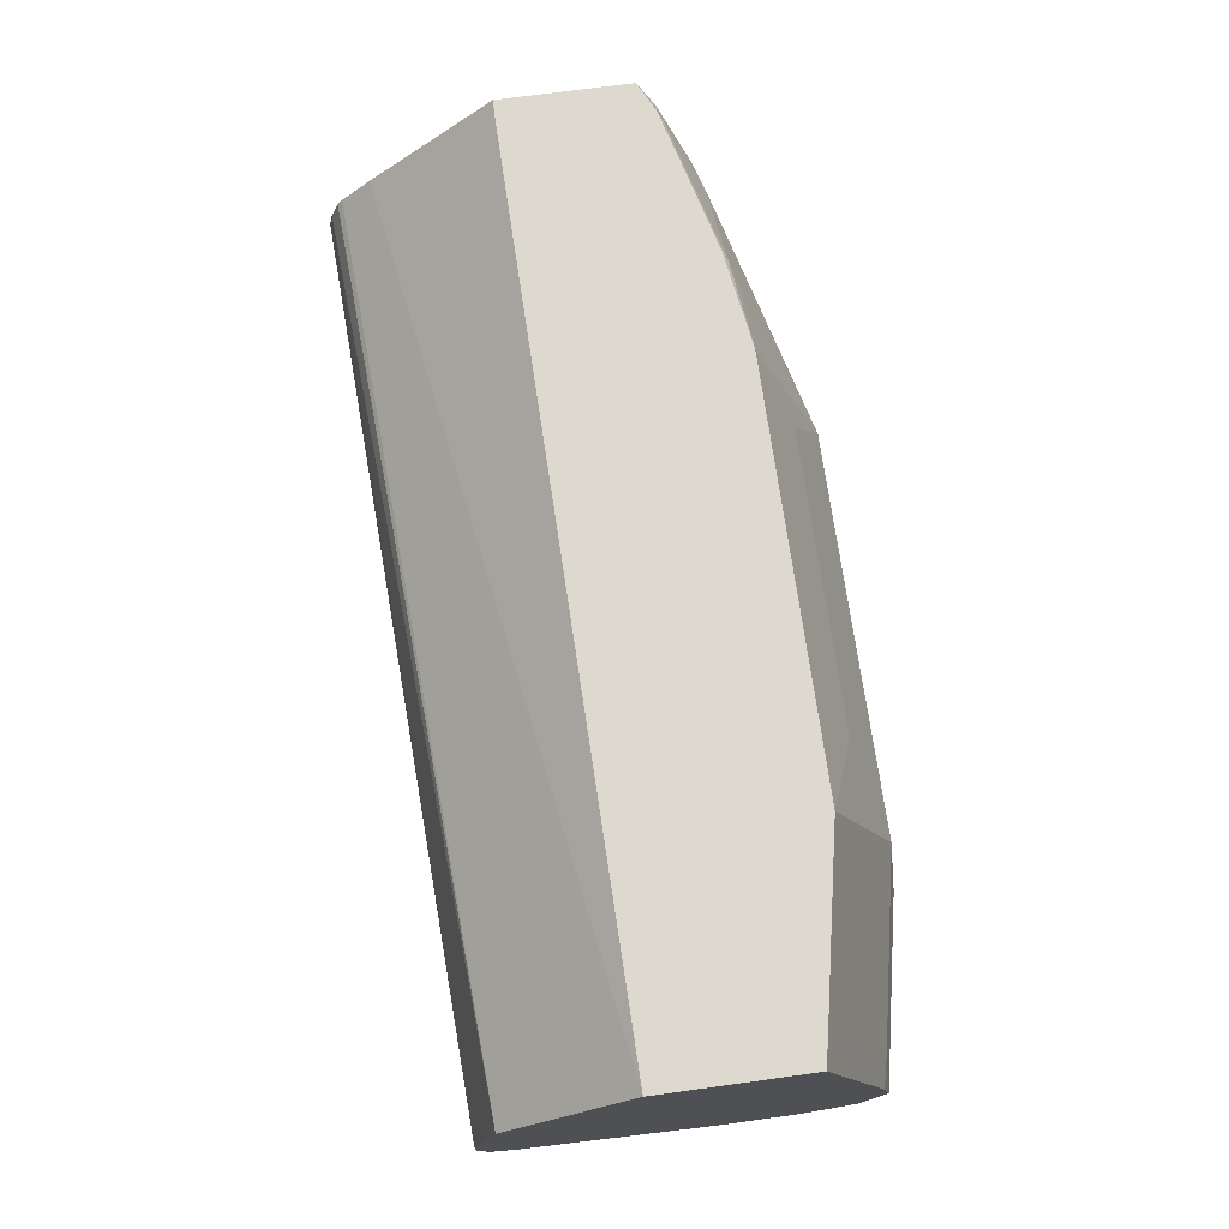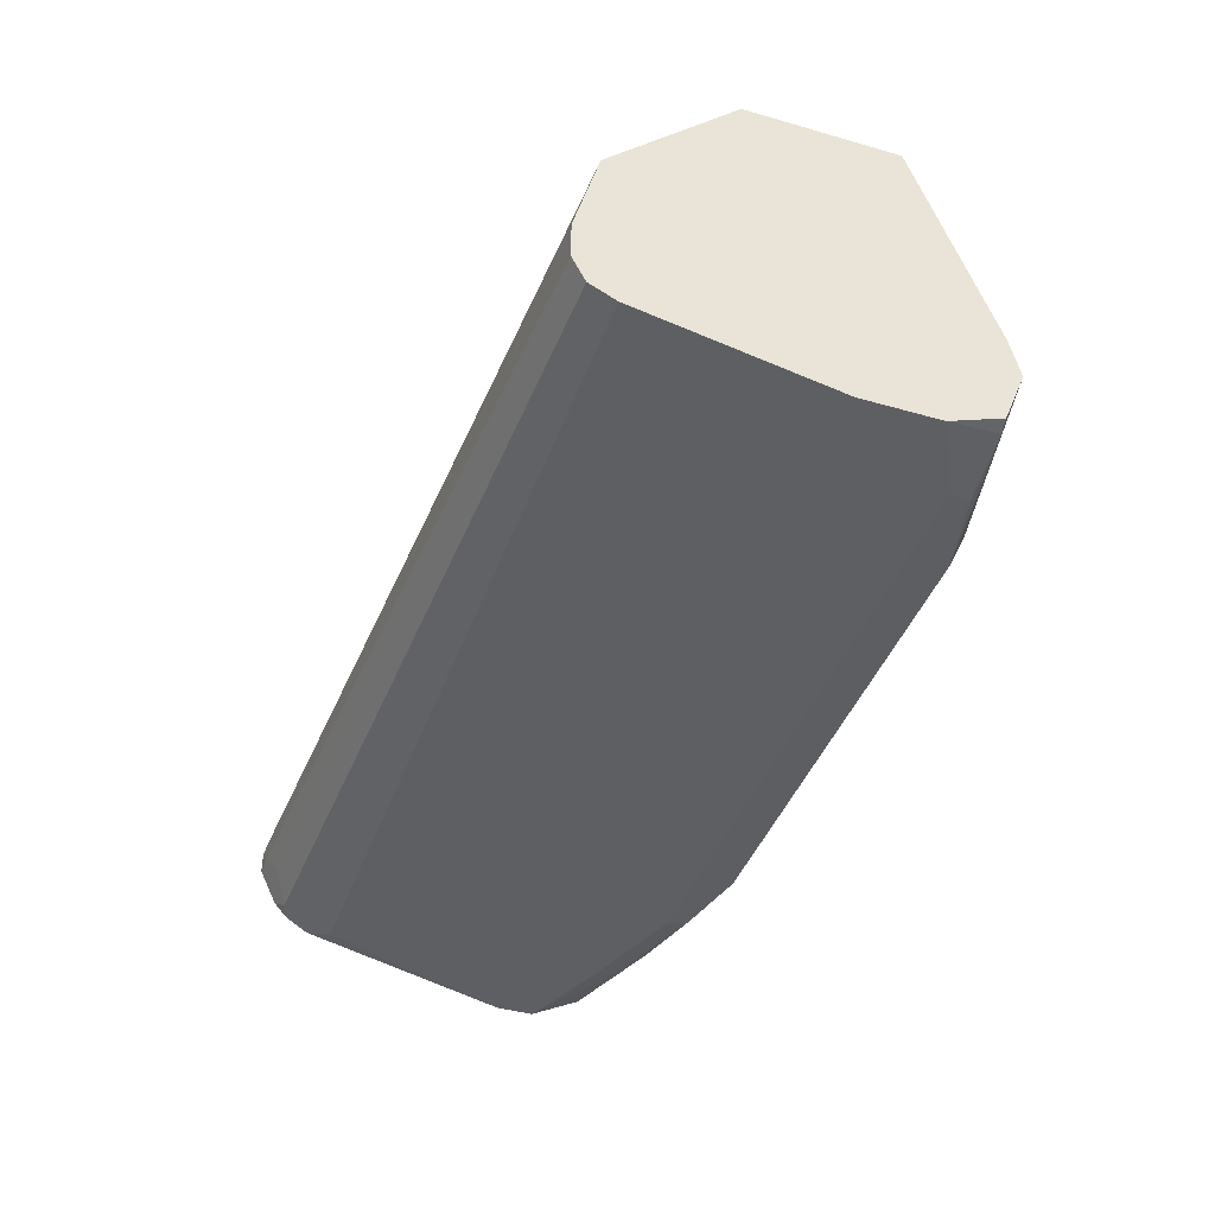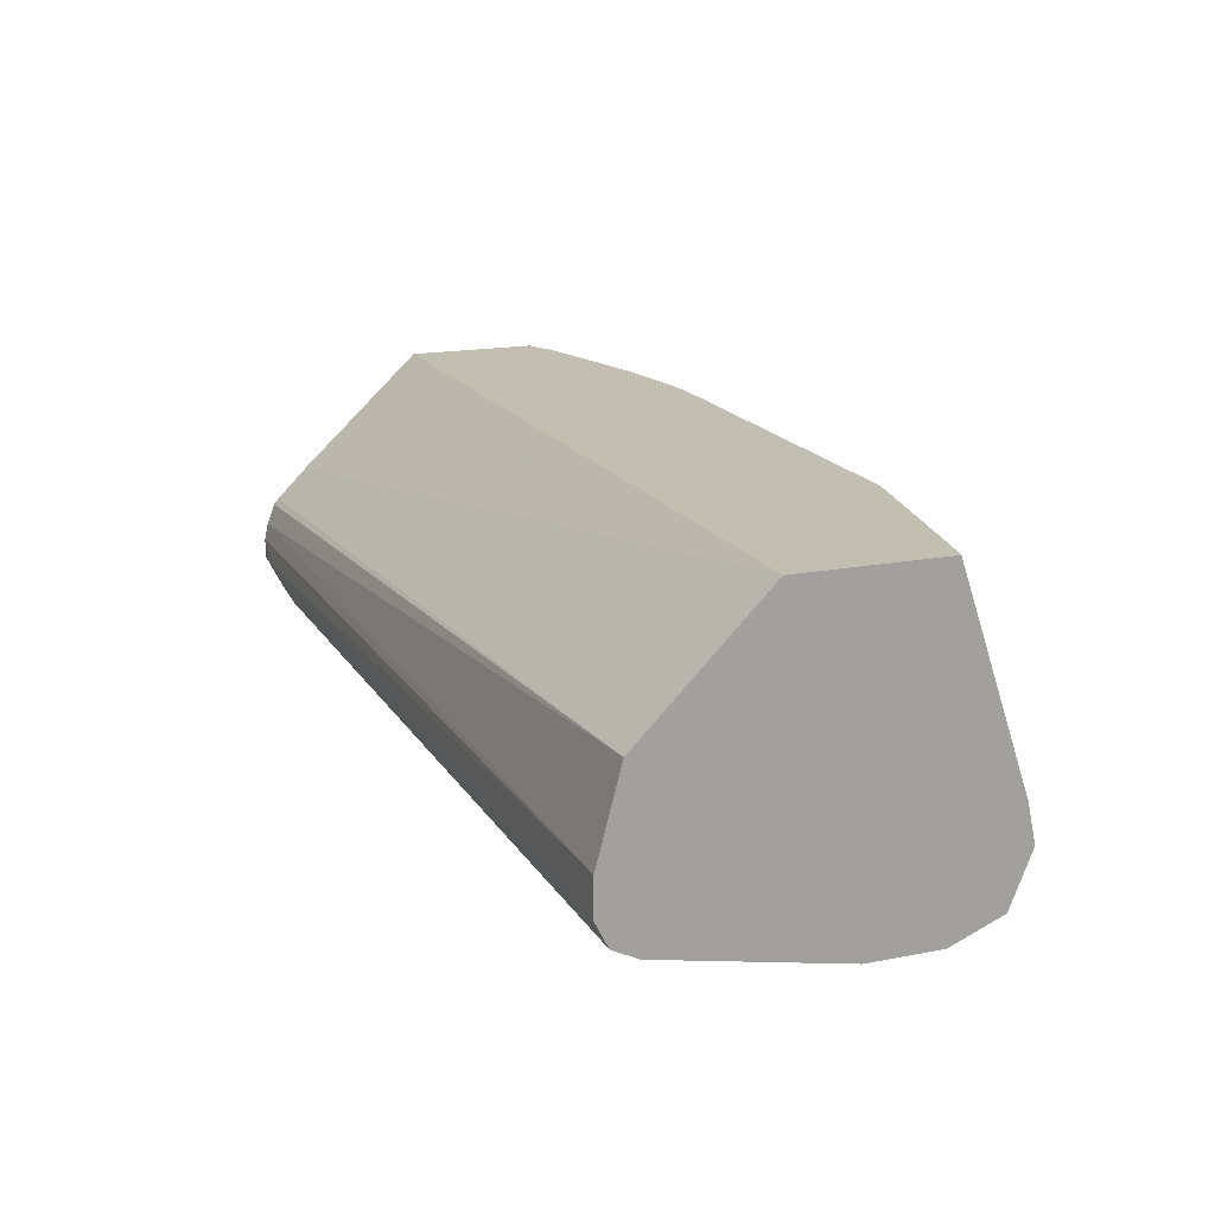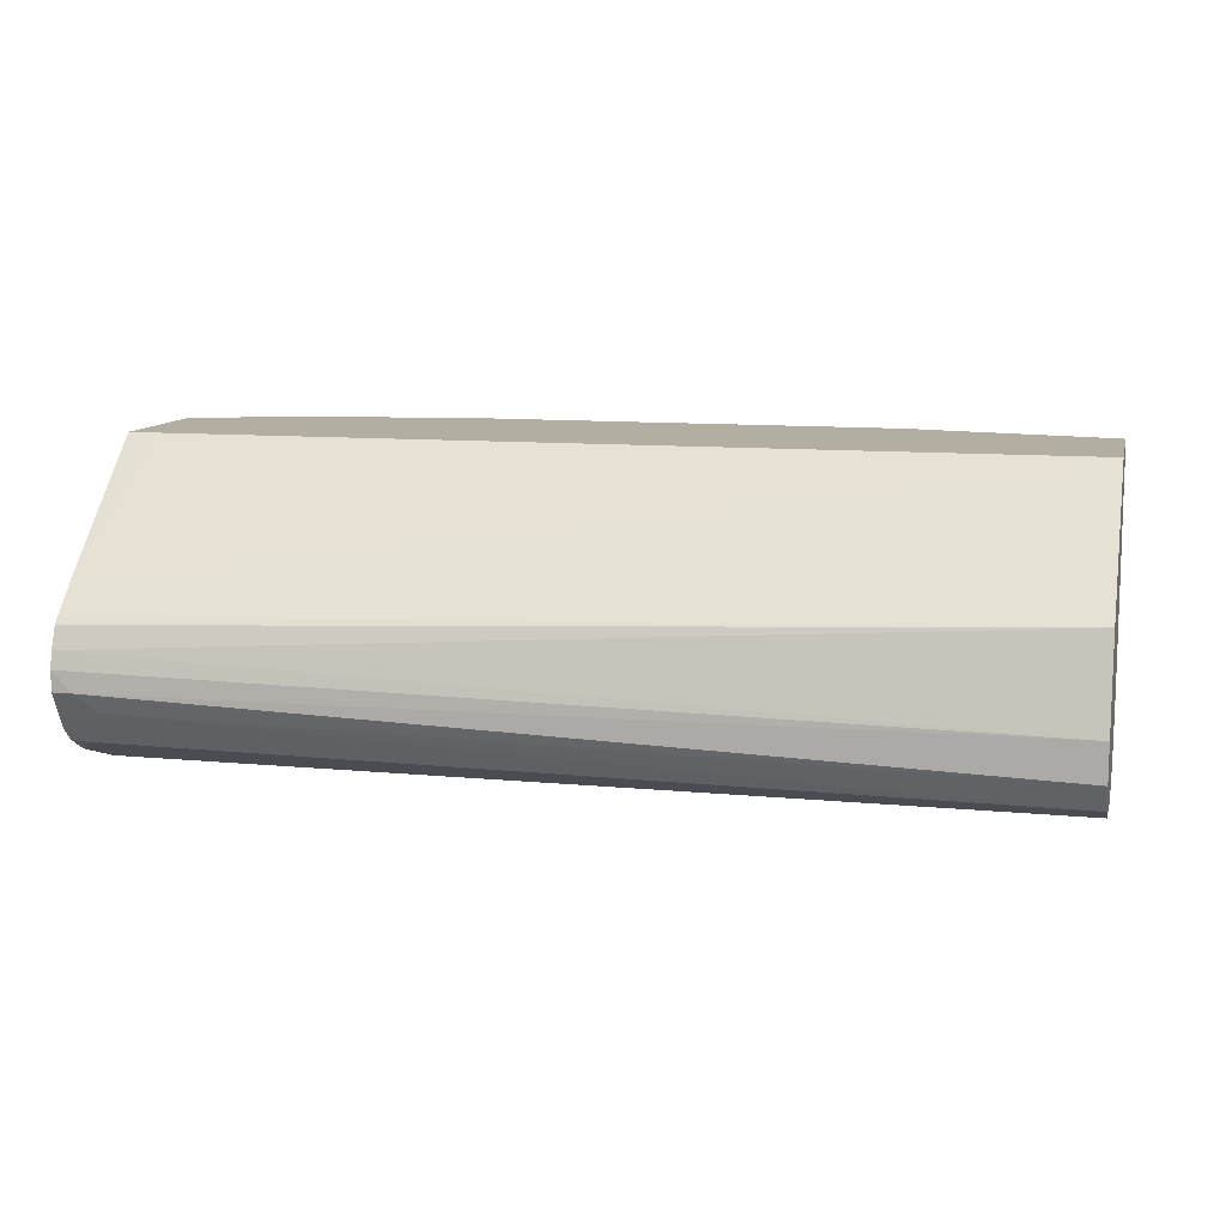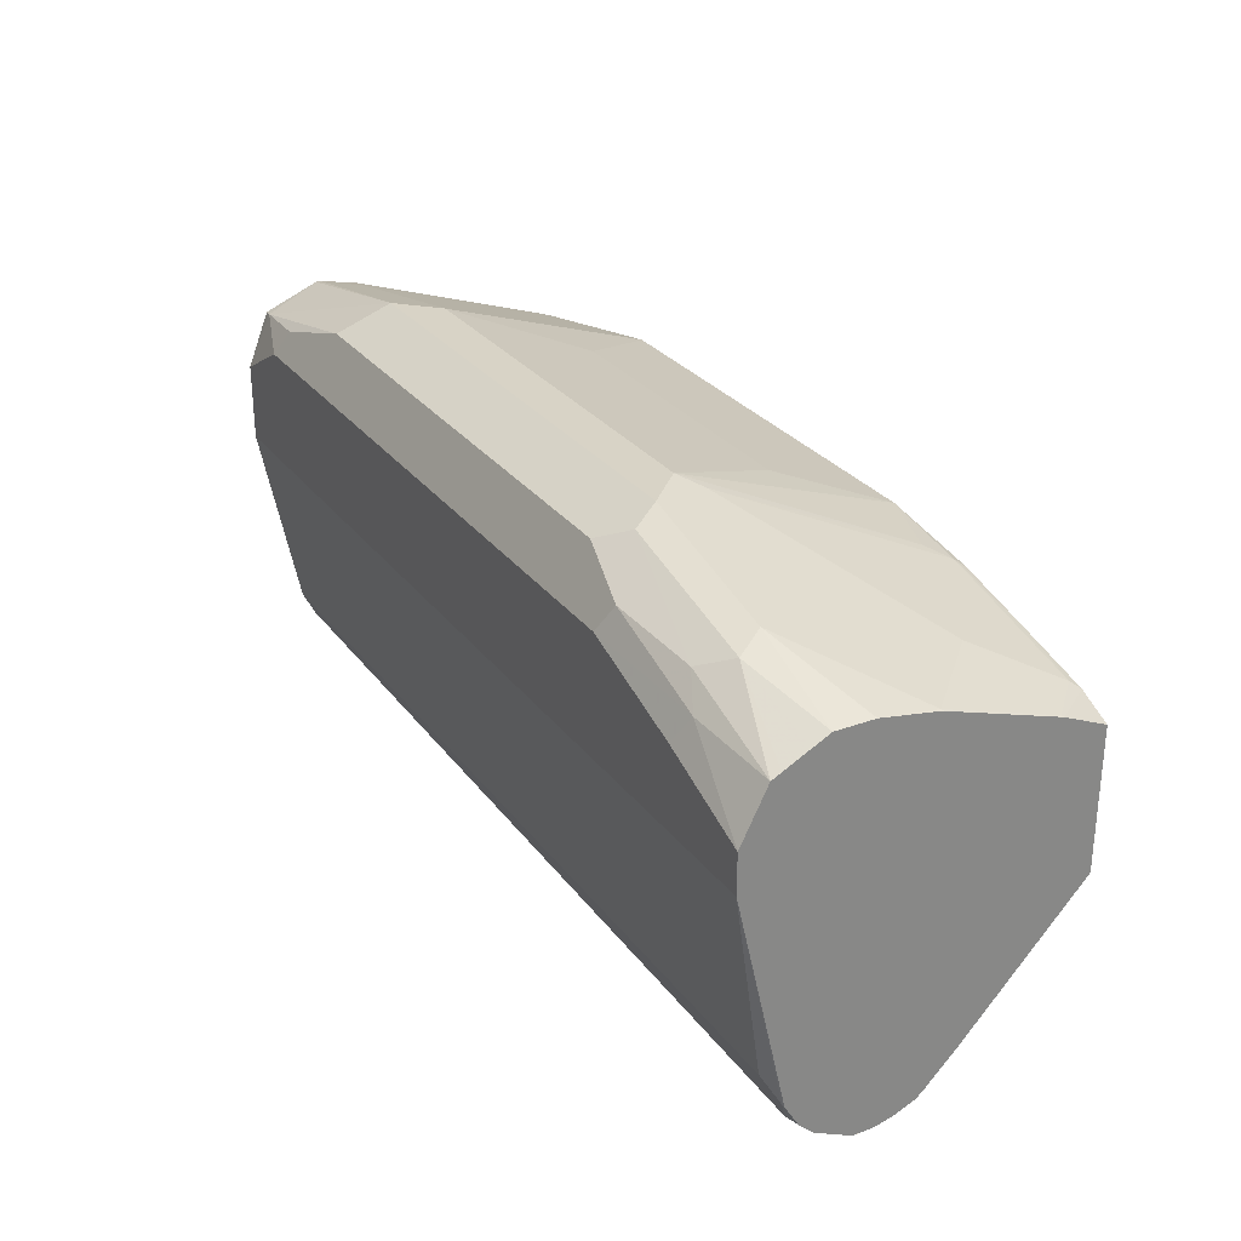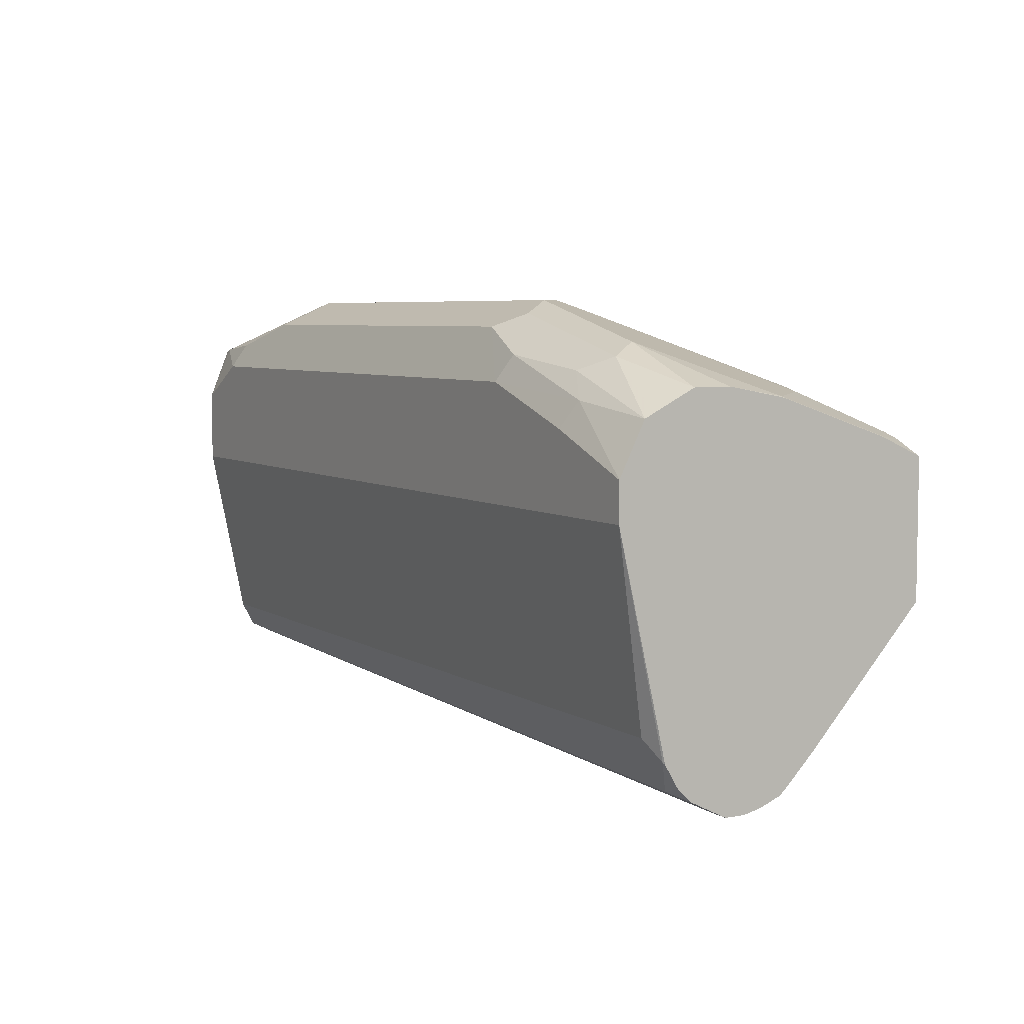
<metadata>
{"format":"obj","ext":"obj","renderer":"f3d","projection":"perspective","resolution":1024,"background":"white","views":[{"elev":71.4,"azim":-97.8,"up":"+Y"},{"elev":-41.6,"azim":-109.1,"up":"+Y"},{"elev":17.4,"azim":-111.1,"up":"+Y"},{"elev":10.8,"azim":-166.5,"up":"+Y"},{"elev":28.2,"azim":60.8,"up":"+Z"},{"elev":5.8,"azim":59.9,"up":"+Z"}]}
</metadata>
<code>
v 0.2724 -0.2706 0.6839
v 0.2724 -0.2615 0.6859
v 0.2724 -0.2816 0.6839
v 0.2615 -0.2816 0.6839
v -0.2187 -0.2816 0.704
v 0.2724 -0.2501 0.6903
v -0.2187 -0.2338 0.7166
v 0.2724 -0.295 0.6906
v 0.2514 -0.2917 0.6889
v -0.2187 -0.3017 0.704
v 0.2724 -0.2469 0.693
v -0.2187 -0.1672 0.7832
v 0.2724 -0.3011 0.6936
v 0.2615 -0.3084 0.6973
v 0.2615 -0.295 0.6906
v -0.2187 -0.3151 0.7107
v 0.2724 -0.2304 0.7095
v -0.2187 -0.1672 0.8624
v 0.2553 -0.1672 0.7773
v 0.2724 -0.3089 0.701
v 0.2715 -0.3168 0.714
v -0.1911 -0.3168 0.714
v -0.2187 -0.321 0.7225
v 0.2724 -0.1672 0.7773
v -0.2187 -0.2794 0.9007
v -0.2073 -0.1672 0.8649
v 0.2724 -0.3161 0.7131
v 0.2615 -0.3218 0.7241
v 0.2724 -0.3419 0.8247
v -0.2187 -0.3218 0.7241
v 0.2724 -0.1672 0.849
v -0.2187 -0.2992 0.9051
v -0.2011 -0.2816 0.9051
v -0.1068 -0.1672 0.885
v 0.2724 -0.3419 0.8448
v -0.2187 -0.3419 0.8247
v 0.2553 -0.1672 0.857
v 0.2724 -0.1902 0.8592
v -0.2187 -0.3017 0.9051
v -0.1207 -0.3017 0.9252
v -0.1005 -0.2816 0.9252
v -0.06033 -0.2213 0.9051
v 0.1207 -0.1672 0.885
v 0.2724 -0.3374 0.8539
v 0.2279 -0.3352 0.8783
v 0.2212 -0.3419 0.8649
v -0.2187 -0.3419 0.8649
v 0.2514 -0.171 0.8599
v 0.2715 -0.1911 0.8599
v 0.215 -0.1672 0.8672
v 0.2724 -0.2505 0.8793
v -0.2187 -0.3304 0.8935
v -0.2112 -0.3319 0.8951
v -0.181 -0.3218 0.9051
v -0.1274 -0.3285 0.9118
v -0.1139 -0.3151 0.9185
v 0.1408 -0.3017 0.9252
v 0.1207 -0.2816 0.9252
v 0.1006 -0.2213 0.9051
v 0.1609 -0.181 0.885
v 0.171 -0.171 0.88
v 0.1748 -0.1672 0.8771
v 0.2724 -0.3352 0.8582
v 0.2724 -0.3285 0.8716
v 0.2145 -0.3285 0.8917
v 0.1676 -0.3352 0.8984
v 0.1609 -0.3419 0.885
v -0.181 -0.3419 0.885
v 0.2313 -0.2112 0.88
v 0.2514 -0.2313 0.88
v 0.2715 -0.2514 0.88
v 0.2724 -0.2524 0.8797
v -0.1743 -0.3352 0.8984
v 0.1341 -0.3285 0.9118
v 0.1475 -0.3151 0.9185
v 0.2212 -0.3017 0.9051
v 0.1508 -0.2917 0.9202
v 0.1307 -0.2715 0.9202
v 0.2724 -0.3237 0.874
v 0.2279 -0.3151 0.8984
v 0.2615 -0.2615 0.885
v 0.2724 -0.2816 0.885
v 0.2724 -0.3017 0.885
v 0.2313 -0.2917 0.9001
v 0.2724 -0.3108 0.8804
f 40 57 58
f 43 60 61
f 40 58 41
f 41 58 59
f 41 59 42
f 43 59 58
f 43 58 60
f 48 50 61
f 45 65 66
f 44 63 45
f 45 63 64
f 45 64 65
f 45 66 67
f 45 67 46
f 47 68 53
f 40 75 57
f 47 53 52
f 43 61 62
f 40 56 75
f 35 44 45
f 40 54 55
f 31 37 38
f 48 61 69
f 32 39 40
f 32 40 33
f 33 40 41
f 33 41 34
f 34 41 42
f 34 42 59
f 34 59 43
f 35 45 46
f 37 48 49
f 37 49 38
f 37 50 48
f 38 49 51
f 39 52 53
f 39 53 54
f 39 54 40
f 40 55 56
f 48 69 70
f 66 74 67
f 49 70 71
f 65 74 66
f 69 81 70
f 69 78 81
f 70 81 71
f 71 82 72
f 71 81 82
f 75 80 76
f 76 80 83
f 76 83 82
f 76 82 84
f 76 84 81
f 76 81 77
f 77 81 78
f 79 85 80
f 80 85 83
f 81 84 82
f 29 47 36
f 65 75 74
f 65 80 75
f 64 80 65
f 64 79 80
f 49 71 51
f 50 62 61
f 51 71 72
f 53 68 73
f 53 73 55
f 53 55 54
f 55 73 68
f 55 68 67
f 48 70 49
f 55 67 74
f 55 75 56
f 57 75 76
f 57 76 77
f 57 77 78
f 57 78 58
f 58 78 60
f 60 78 61
f 61 78 69
f 55 74 75
f 29 68 47
f 7 12 11
f 29 46 67
f 1 8 3
f 1 3 4
f 1 4 5
f 1 5 2
f 29 67 68
f 2 7 6
f 3 8 15
f 3 15 9
f 3 9 4
f 4 9 10
f 4 10 5
f 5 10 16
f 5 16 23
f 5 23 30
f 5 30 36
f 5 36 47
f 5 47 52
f 1 13 8
f 5 52 39
f 1 20 13
f 1 29 27
f 1 2 6
f 1 6 11
f 1 11 17
f 1 17 24
f 1 24 31
f 1 31 38
f 1 38 51
f 1 51 72
f 1 72 82
f 1 82 83
f 1 83 85
f 1 85 79
f 1 79 64
f 1 64 63
f 1 63 44
f 1 44 35
f 1 35 29
f 1 27 20
f 5 39 32
f 2 5 7
f 5 25 18
f 14 21 22
f 14 22 16
f 16 22 23
f 17 19 24
f 18 25 26
f 20 27 21
f 21 28 23
f 21 23 22
f 21 27 29
f 21 29 28
f 23 28 30
f 25 32 33
f 5 32 25
f 26 33 34
f 28 29 36
f 28 36 30
f 29 35 46
f 14 20 21
f 13 20 14
f 25 33 26
f 12 24 19
f 12 19 17
f 5 18 12
f 5 12 7
f 8 13 14
f 8 14 15
f 9 15 14
f 9 14 16
f 9 16 10
f 6 7 11
f 12 18 26
f 12 26 34
f 12 34 43
f 12 43 62
f 12 62 50
f 12 50 37
f 12 37 31
f 11 12 17
f 12 31 24

</code>
